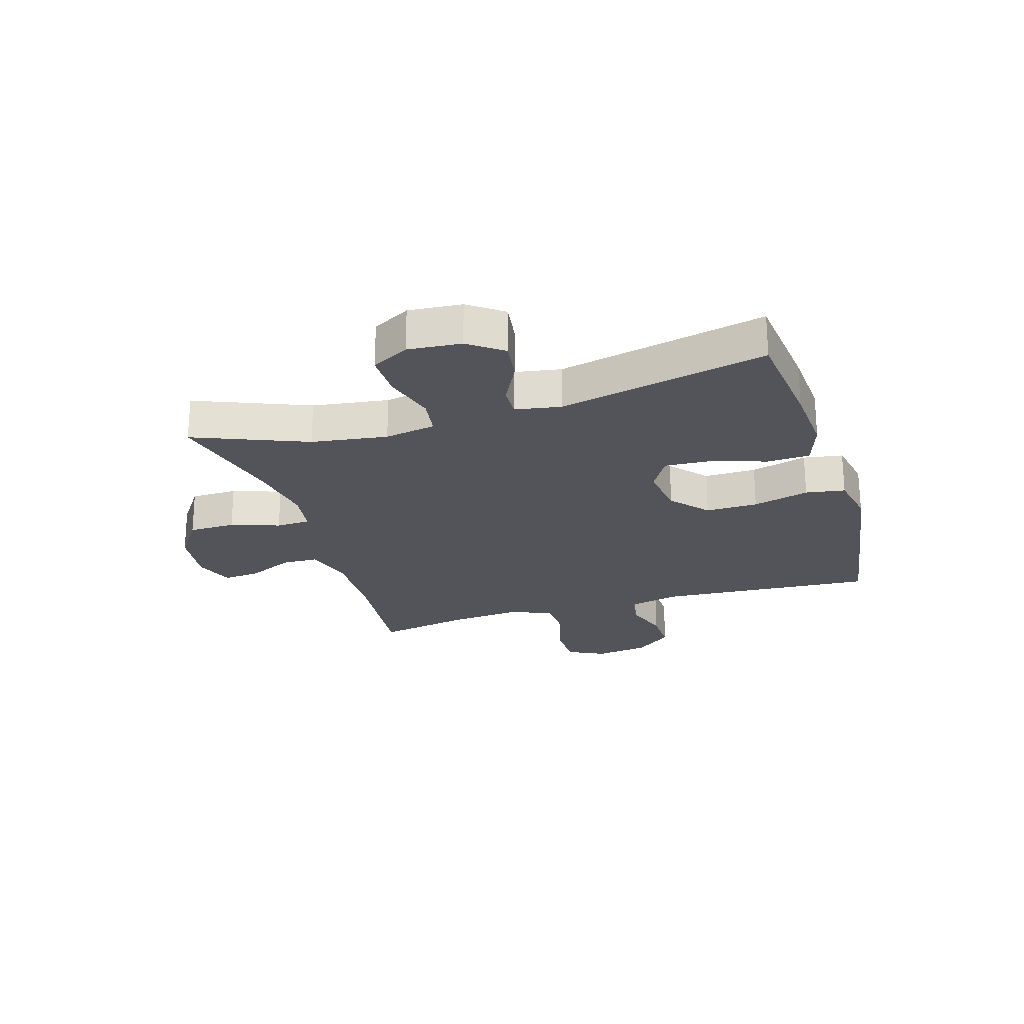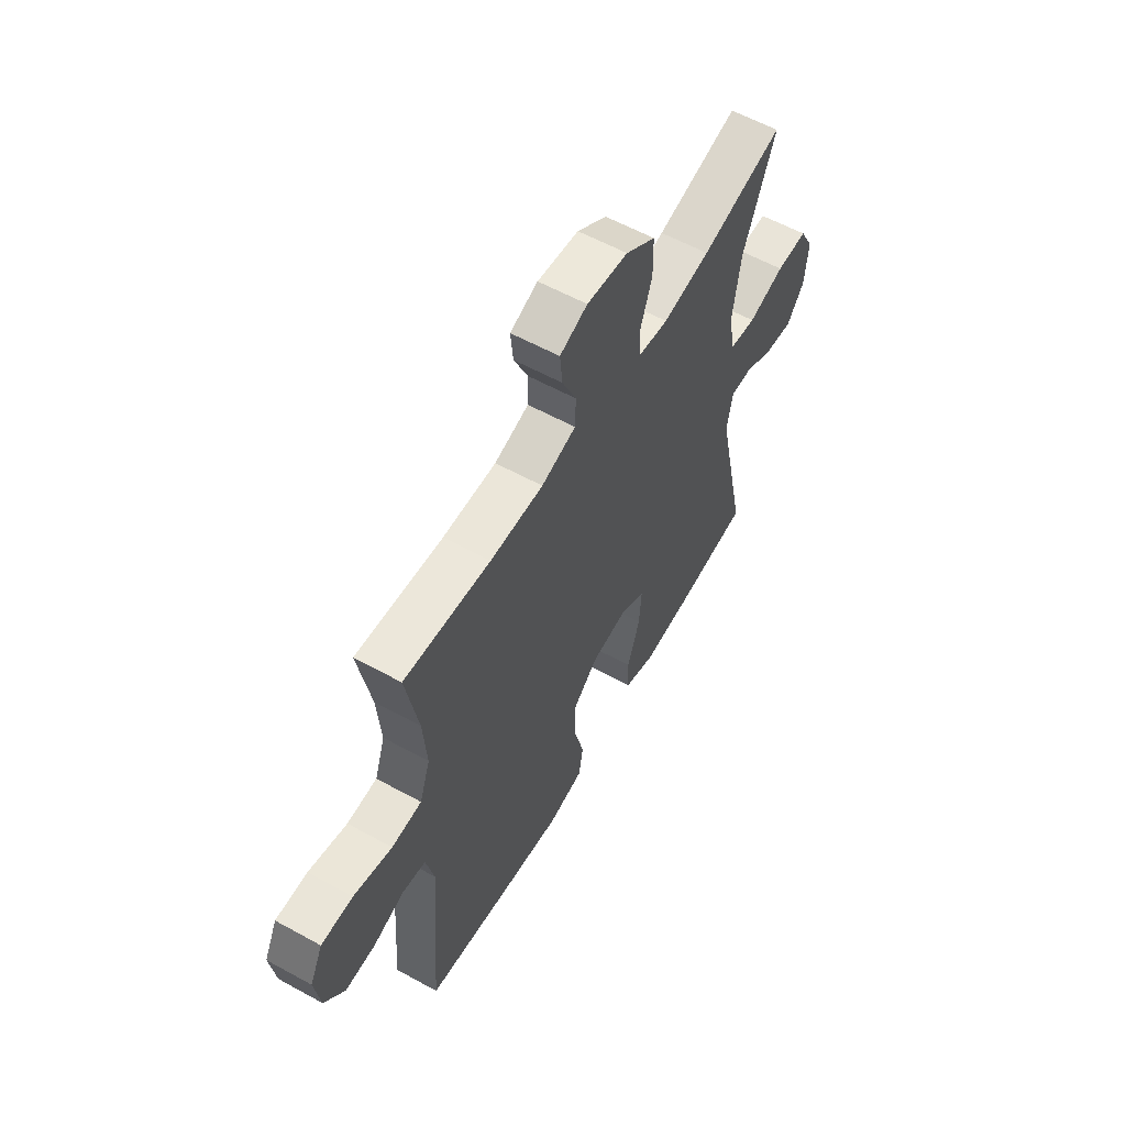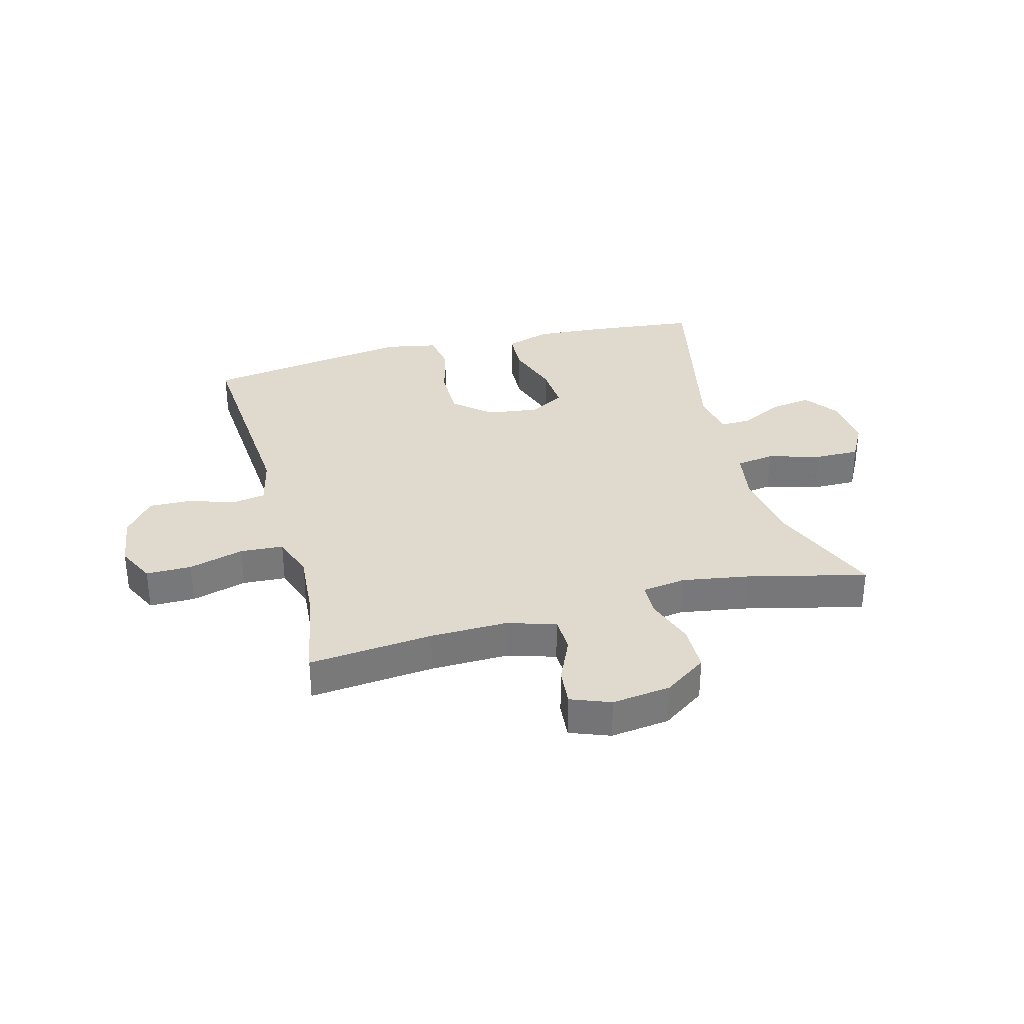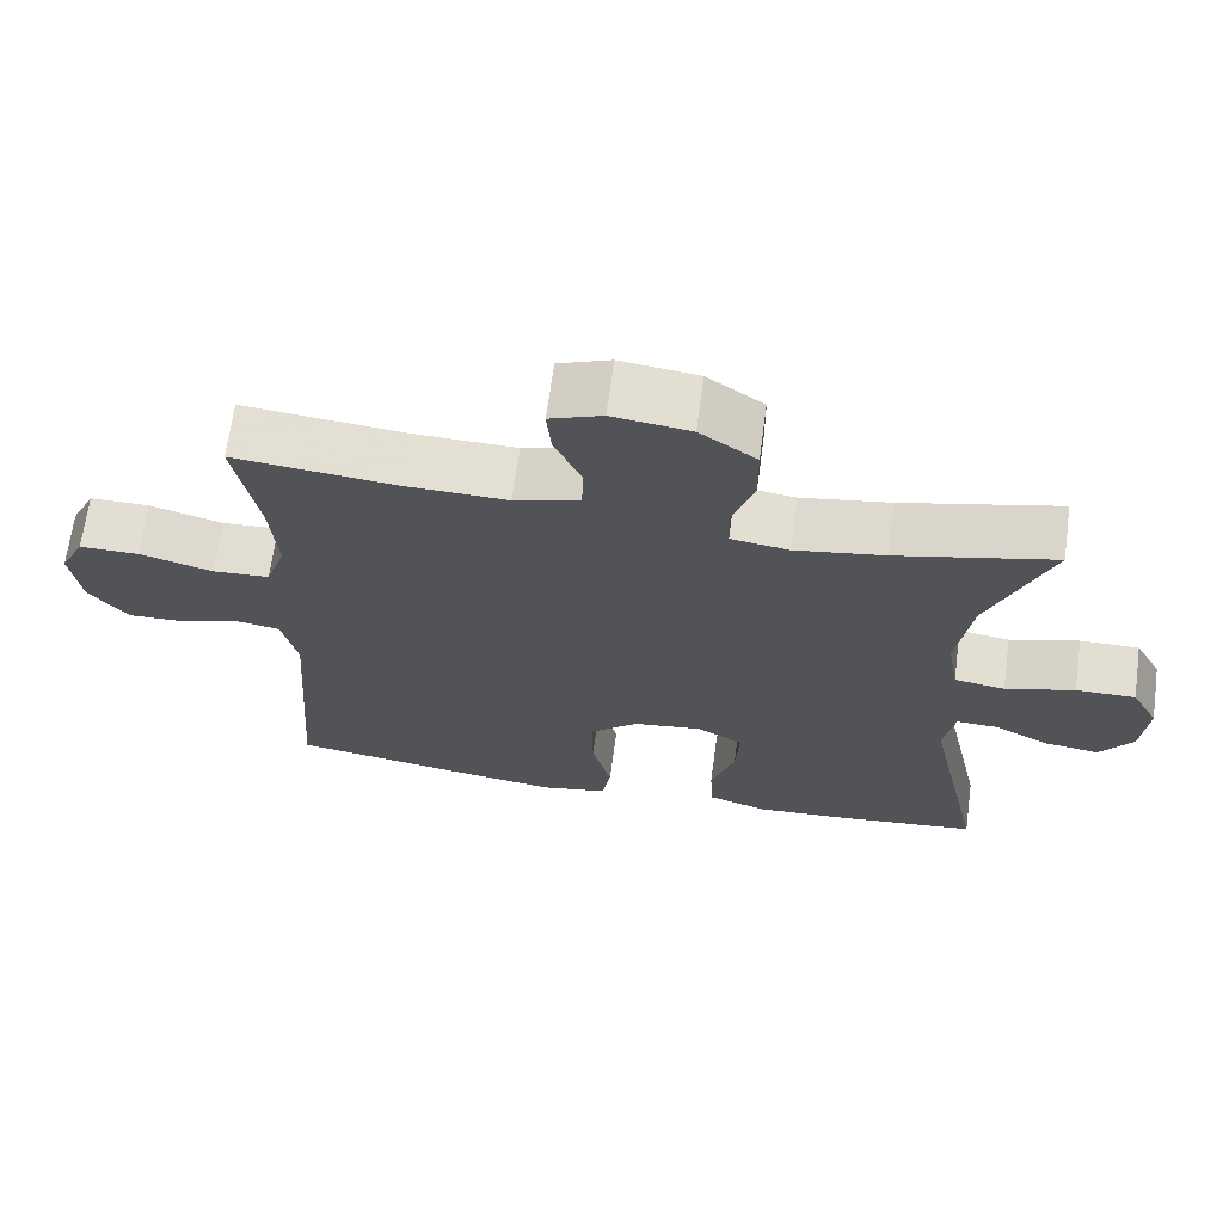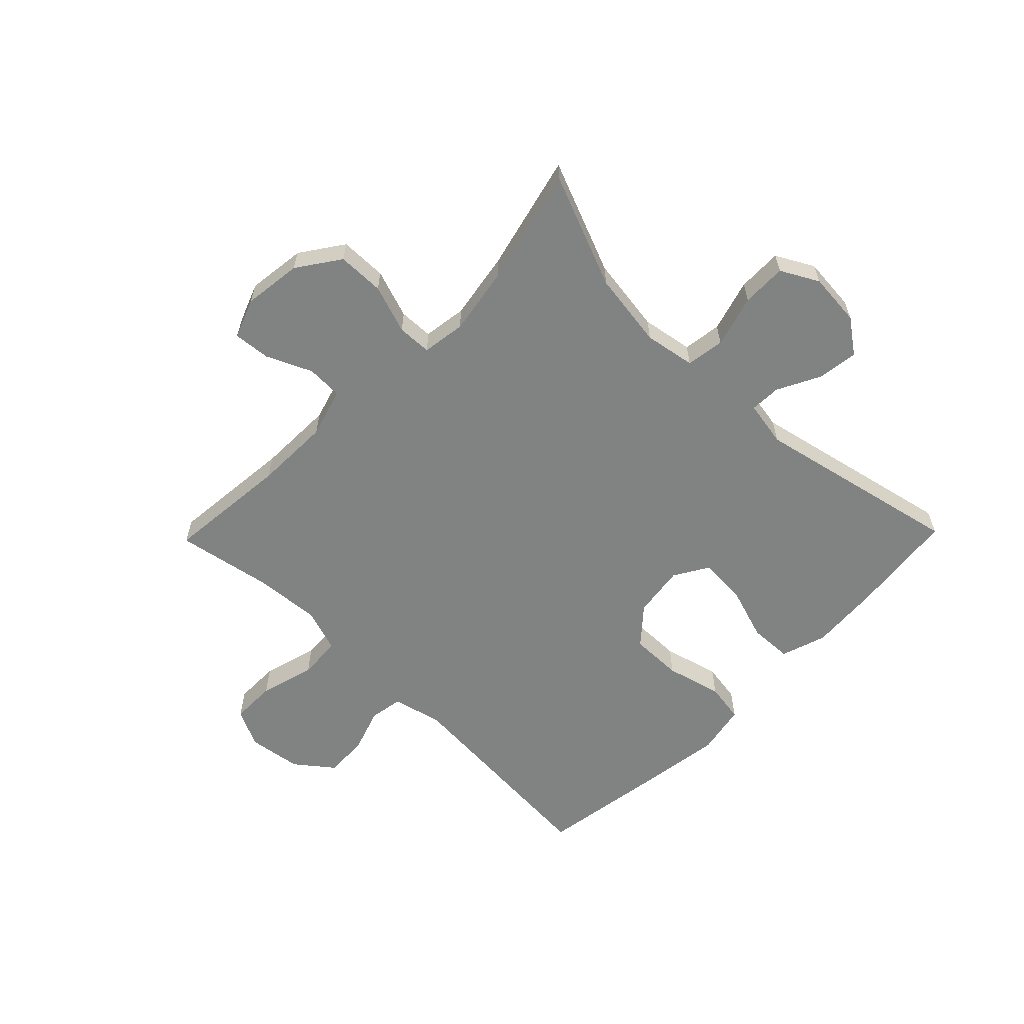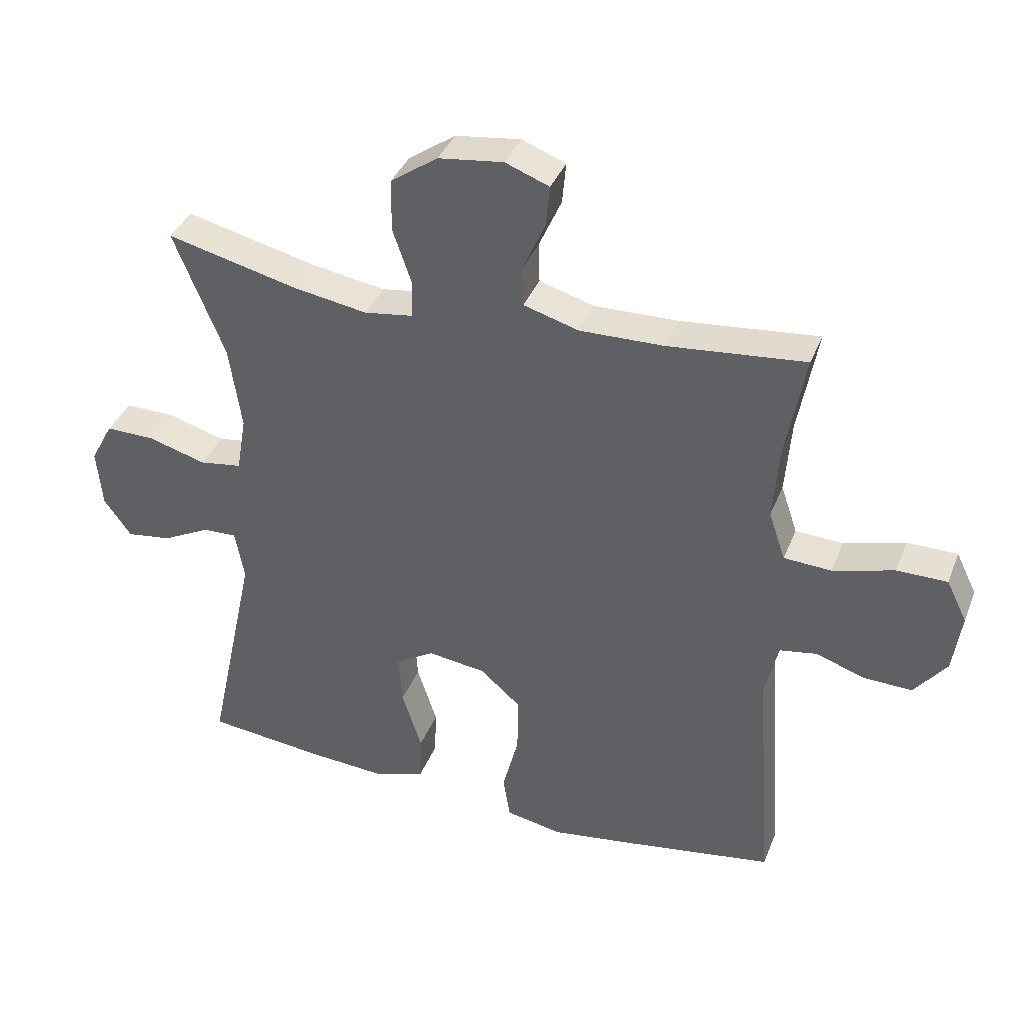
<metadata>
{"format":"obj","ext":"obj","renderer":"f3d","projection":"perspective","resolution":1024,"background":"white","views":[{"elev":-23.8,"azim":107.1,"up":"+Y"},{"elev":59.0,"azim":-60.5,"up":"+Z"},{"elev":32.9,"azim":-14.9,"up":"+Y"},{"elev":67.3,"azim":7.7,"up":"+Z"},{"elev":-60.6,"azim":45.8,"up":"+Y"},{"elev":37.6,"azim":-159.9,"up":"+Z"}]}
</metadata>
<code>
v 0.5 0.07 0.5
v 0.421 0.07 0.305
v 0.402 0.07 0.174
v 0.417 0.07 0.086
v 0.483 0.07 0.076
v 0.573 0.07 0.102
v 0.65 0.07 0.103
v 0.685 0.07 0.038
v 0.677 0.07 -0.054
v 0.634 0.07 -0.113
v 0.564 0.07 -0.103
v 0.49 0.07 -0.065
v 0.437 0.07 -0.063
v 0.423 0.07 -0.142
v 0.5 0.07 -0.5
v 0.315 0.07 -0.52
v 0.194 0.07 -0.528
v 0.116 0.07 -0.502
v 0.113 0.07 -0.428
v 0.144 0.07 -0.333
v 0.149 0.07 -0.253
v 0.089 0.07 -0.217
v -0.001 0.07 -0.229
v -0.064 0.07 -0.284
v -0.063 0.07 -0.374
v -0.038 0.07 -0.471
v -0.049 0.07 -0.539
v -0.137 0.07 -0.556
v -0.267 0.07 -0.537
v -0.5 0.07 -0.5
v -0.473 0.07 -0.125
v -0.493 0.07 -0.037
v -0.551 0.07 -0.027
v -0.629 0.07 -0.053
v -0.703 0.07 -0.055
v -0.753 0.07 0.009
v -0.766 0.07 0.102
v -0.734 0.07 0.167
v -0.656 0.07 0.167
v -0.561 0.07 0.14
v -0.487 0.07 0.144
v -0.461 0.07 0.22
v -0.47 0.07 0.335
v -0.5 0.07 0.5
v -0.287 0.07 0.479
v -0.156 0.07 0.476
v -0.071 0.07 0.501
v -0.069 0.07 0.563
v -0.104 0.07 0.641
v -0.11 0.07 0.705
v -0.042 0.07 0.731
v 0.059 0.07 0.718
v 0.132 0.07 0.667
v 0.133 0.07 0.586
v 0.104 0.07 0.502
v 0.106 0.07 0.443
v 0.181 0.07 0.432
v 0.297 0.07 0.451
v 0.5 0 0.5
v 0.421 0 0.305
v 0.402 0 0.174
v 0.417 0 0.086
v 0.483 0 0.076
v 0.573 0 0.102
v 0.65 0 0.103
v 0.685 0 0.038
v 0.677 0 -0.054
v 0.634 0 -0.113
v 0.564 0 -0.103
v 0.49 0 -0.065
v 0.437 0 -0.063
v 0.423 0 -0.142
v 0.5 0 -0.5
v 0.315 0 -0.52
v 0.194 0 -0.528
v 0.116 0 -0.502
v 0.113 0 -0.428
v 0.144 0 -0.333
v 0.149 0 -0.253
v 0.089 0 -0.217
v -0.001 0 -0.229
v -0.064 0 -0.284
v -0.063 0 -0.374
v -0.038 0 -0.471
v -0.049 0 -0.539
v -0.137 0 -0.556
v -0.267 0 -0.537
v -0.5 0 -0.5
v -0.473 0 -0.125
v -0.493 0 -0.037
v -0.551 0 -0.027
v -0.629 0 -0.053
v -0.703 0 -0.055
v -0.753 0 0.009
v -0.766 0 0.102
v -0.734 0 0.167
v -0.656 0 0.167
v -0.561 0 0.14
v -0.487 0 0.144
v -0.461 0 0.22
v -0.47 0 0.335
v -0.5 0 0.5
v -0.287 0 0.479
v -0.156 0 0.476
v -0.071 0 0.501
v -0.069 0 0.563
v -0.104 0 0.641
v -0.11 0 0.705
v -0.042 0 0.731
v 0.059 0 0.718
v 0.132 0 0.667
v 0.133 0 0.586
v 0.104 0 0.502
v 0.106 0 0.443
v 0.181 0 0.432
v 0.297 0 0.451
f 53 54 55
f 52 53 55
f 51 52 55
f 50 51 55
f 49 50 55
f 48 49 55
f 47 48 55 56
f 46 47 56
f 45 46 56 57
f 43 44 45 57
f 38 39 40
f 37 38 40
f 36 37 40
f 35 36 40
f 34 35 40
f 33 34 40
f 32 33 40 41
f 31 32 41 42
f 29 30 31
f 28 29 31
f 27 28 31
f 26 27 31
f 25 26 31
f 24 25 31 42
f 18 19 20
f 17 18 20
f 16 17 20
f 15 16 20
f 14 15 20
f 13 14 20 21
f 10 11 12
f 9 10 12
f 8 9 12
f 7 8 12
f 6 7 12
f 5 6 12
f 4 5 12 13
f 13 21 22
f 4 13 22
f 3 4 22
f 58 1 2
f 3 22 23
f 2 3 23
f 58 2 23
f 57 58 23
f 42 43 57
f 24 42 57
f 23 24 57
f 113 112 111
f 113 111 110
f 113 110 109
f 113 109 108
f 113 108 107
f 113 107 106
f 114 113 106 105
f 114 105 104
f 115 114 104 103
f 115 103 102 101
f 98 97 96
f 98 96 95
f 98 95 94
f 98 94 93
f 98 93 92
f 98 92 91
f 99 98 91 90
f 100 99 90 89
f 89 88 87
f 89 87 86
f 89 86 85
f 89 85 84
f 89 84 83
f 100 89 83 82
f 78 77 76
f 78 76 75
f 78 75 74
f 78 74 73
f 78 73 72
f 79 78 72 71
f 70 69 68
f 70 68 67
f 70 67 66
f 70 66 65
f 70 65 64
f 70 64 63
f 71 70 63 62
f 80 79 71
f 80 71 62
f 80 62 61
f 60 59 116
f 81 80 61
f 81 61 60
f 81 60 116
f 81 116 115
f 115 101 100
f 115 100 82
f 115 82 81
f 1 59 60 2
f 2 60 61 3
f 3 61 62 4
f 4 62 63 5
f 5 63 64 6
f 6 64 65 7
f 7 65 66 8
f 8 66 67 9
f 9 67 68 10
f 10 68 69 11
f 11 69 70 12
f 12 70 71 13
f 13 71 72 14
f 14 72 73 15
f 15 73 74 16
f 16 74 75 17
f 17 75 76 18
f 18 76 77 19
f 19 77 78 20
f 20 78 79 21
f 21 79 80 22
f 22 80 81 23
f 23 81 82 24
f 24 82 83 25
f 25 83 84 26
f 26 84 85 27
f 27 85 86 28
f 28 86 87 29
f 29 87 88 30
f 30 88 89 31
f 31 89 90 32
f 32 90 91 33
f 33 91 92 34
f 34 92 93 35
f 35 93 94 36
f 36 94 95 37
f 37 95 96 38
f 38 96 97 39
f 39 97 98 40
f 40 98 99 41
f 41 99 100 42
f 42 100 101 43
f 43 101 102 44
f 44 102 103 45
f 45 103 104 46
f 46 104 105 47
f 47 105 106 48
f 48 106 107 49
f 49 107 108 50
f 50 108 109 51
f 51 109 110 52
f 52 110 111 53
f 53 111 112 54
f 54 112 113 55
f 55 113 114 56
f 56 114 115 57
f 57 115 116 58
f 58 116 59 1

</code>
